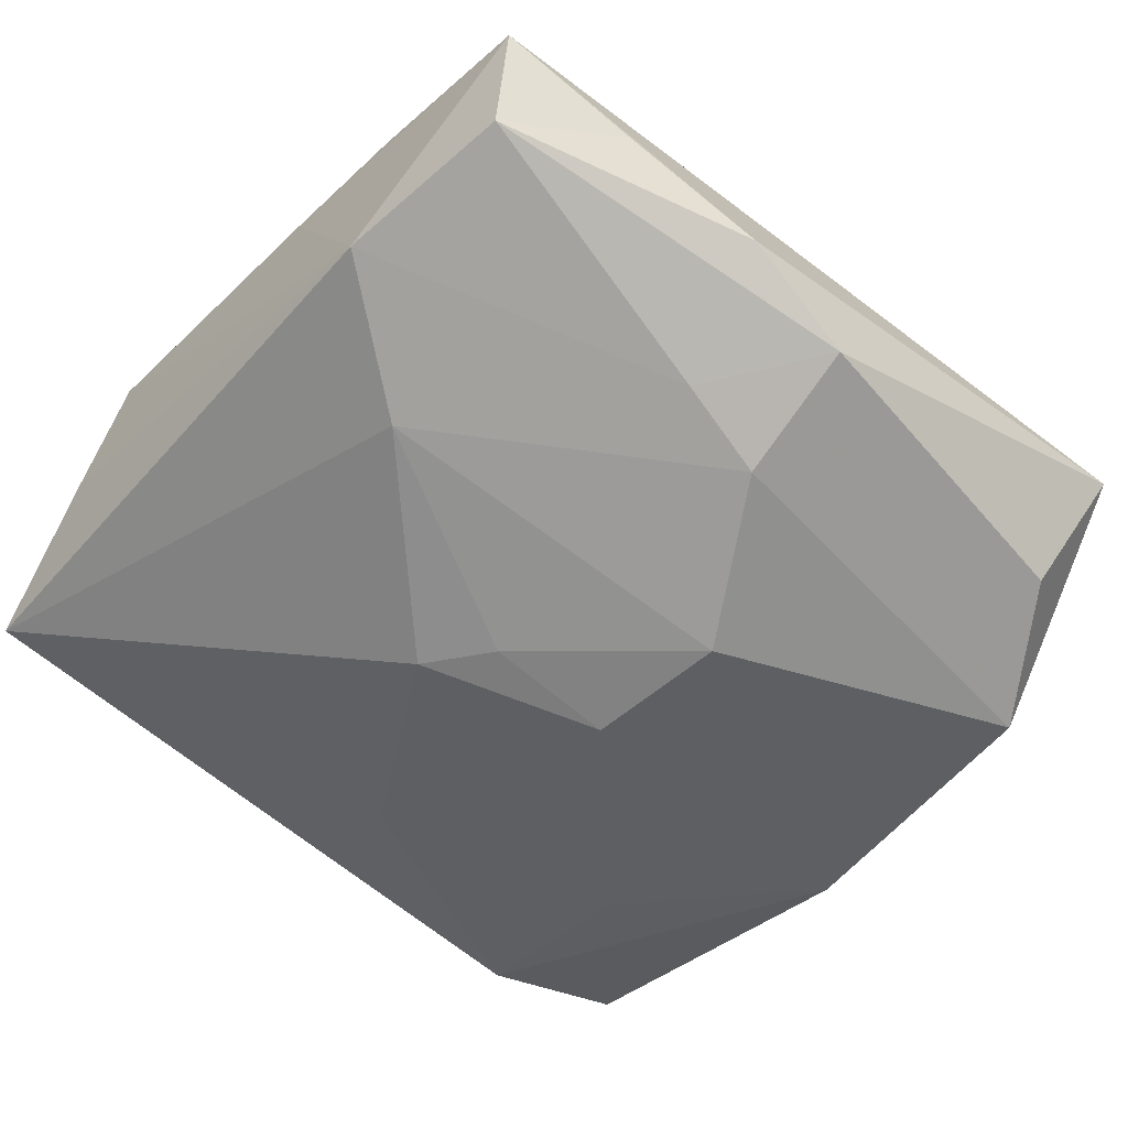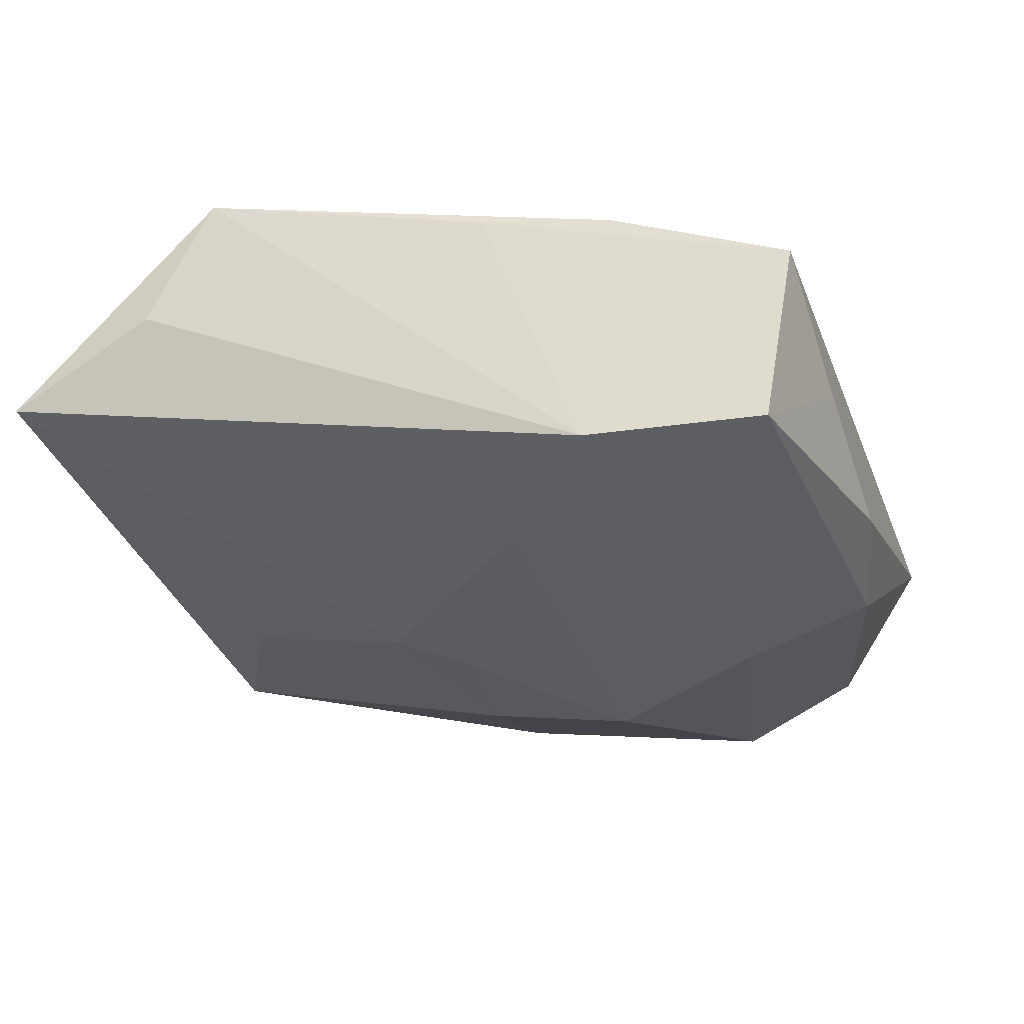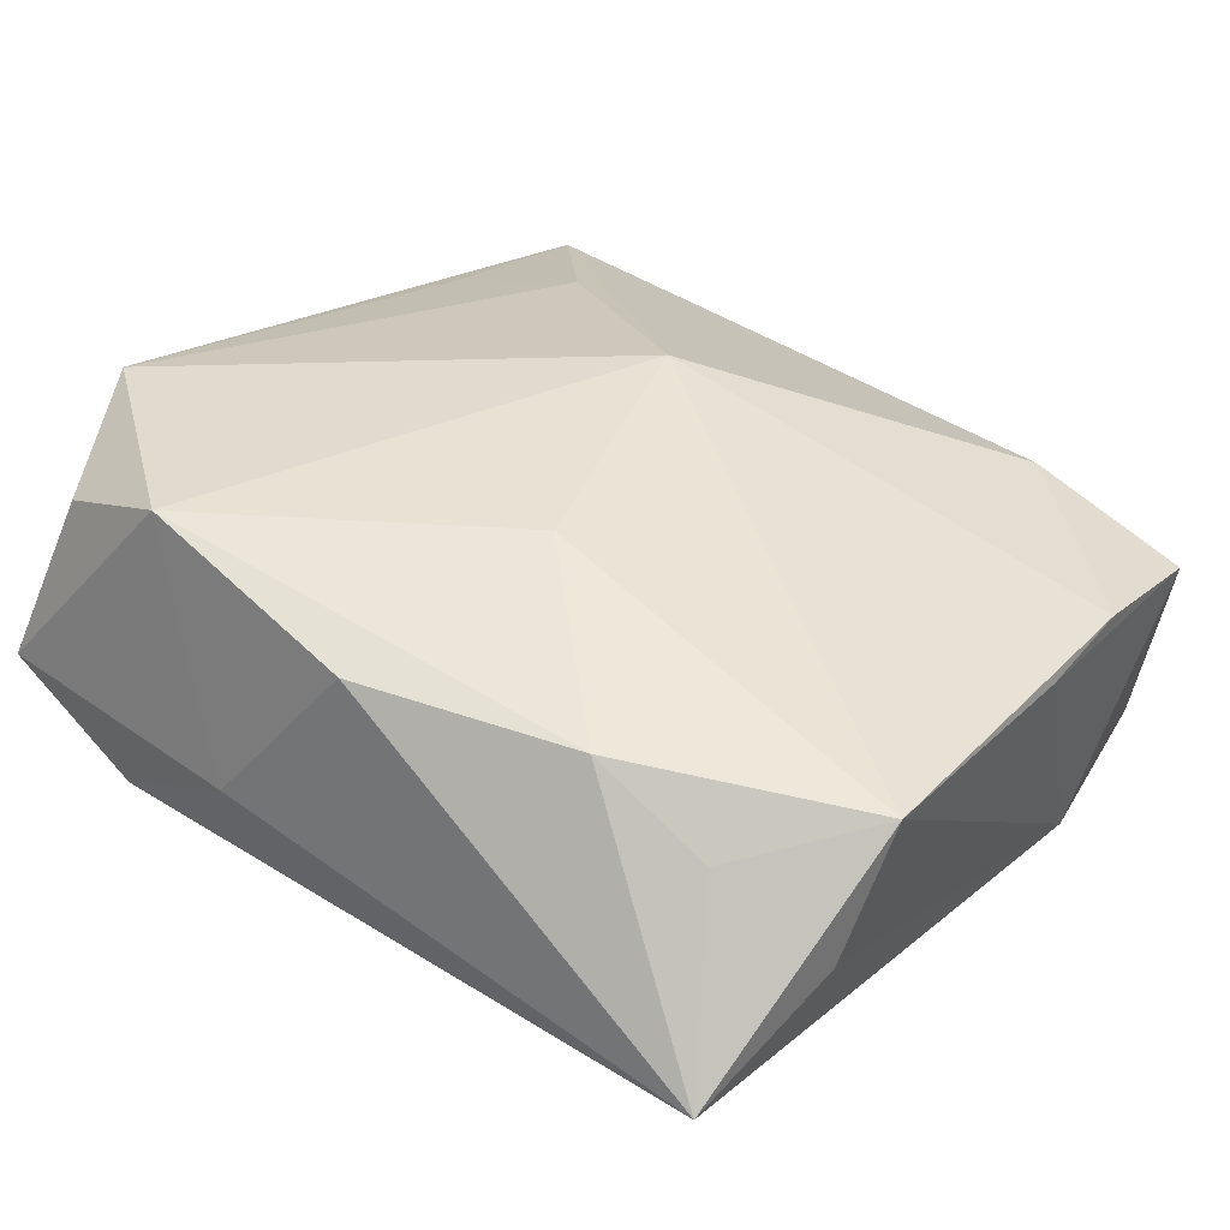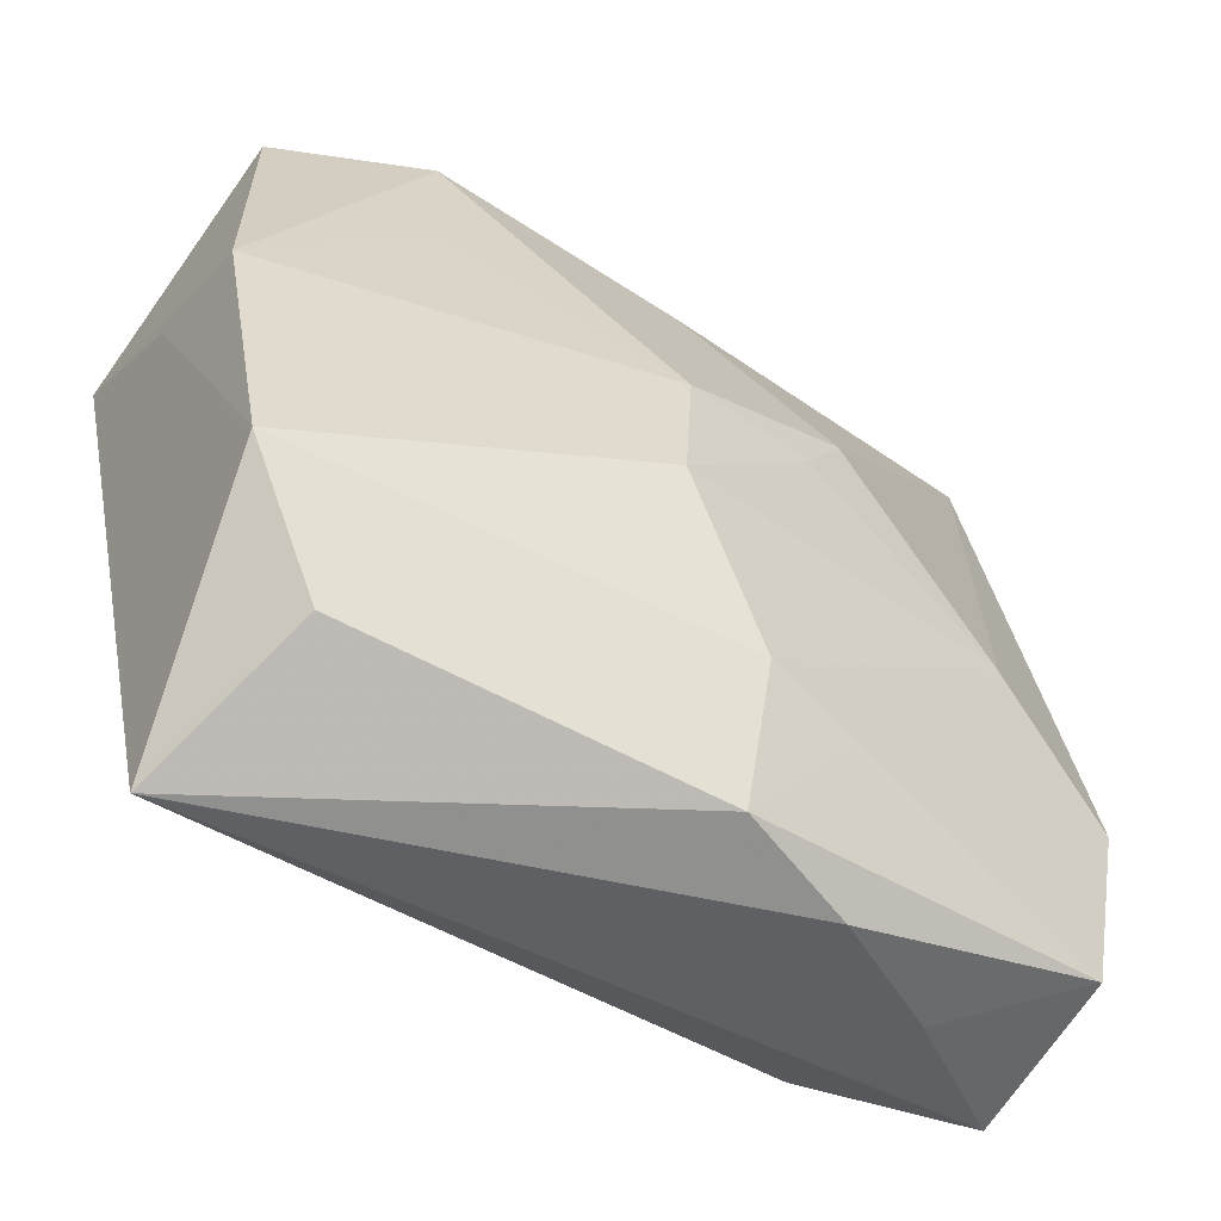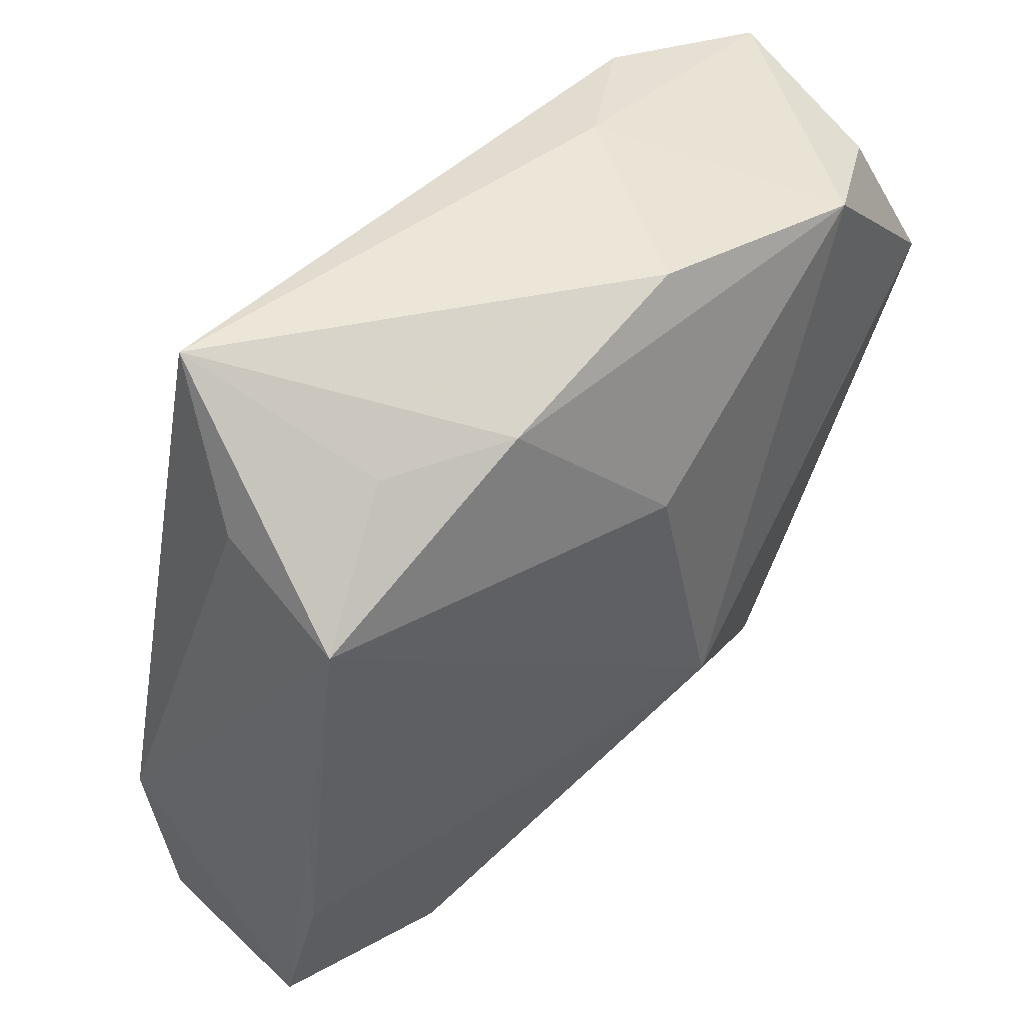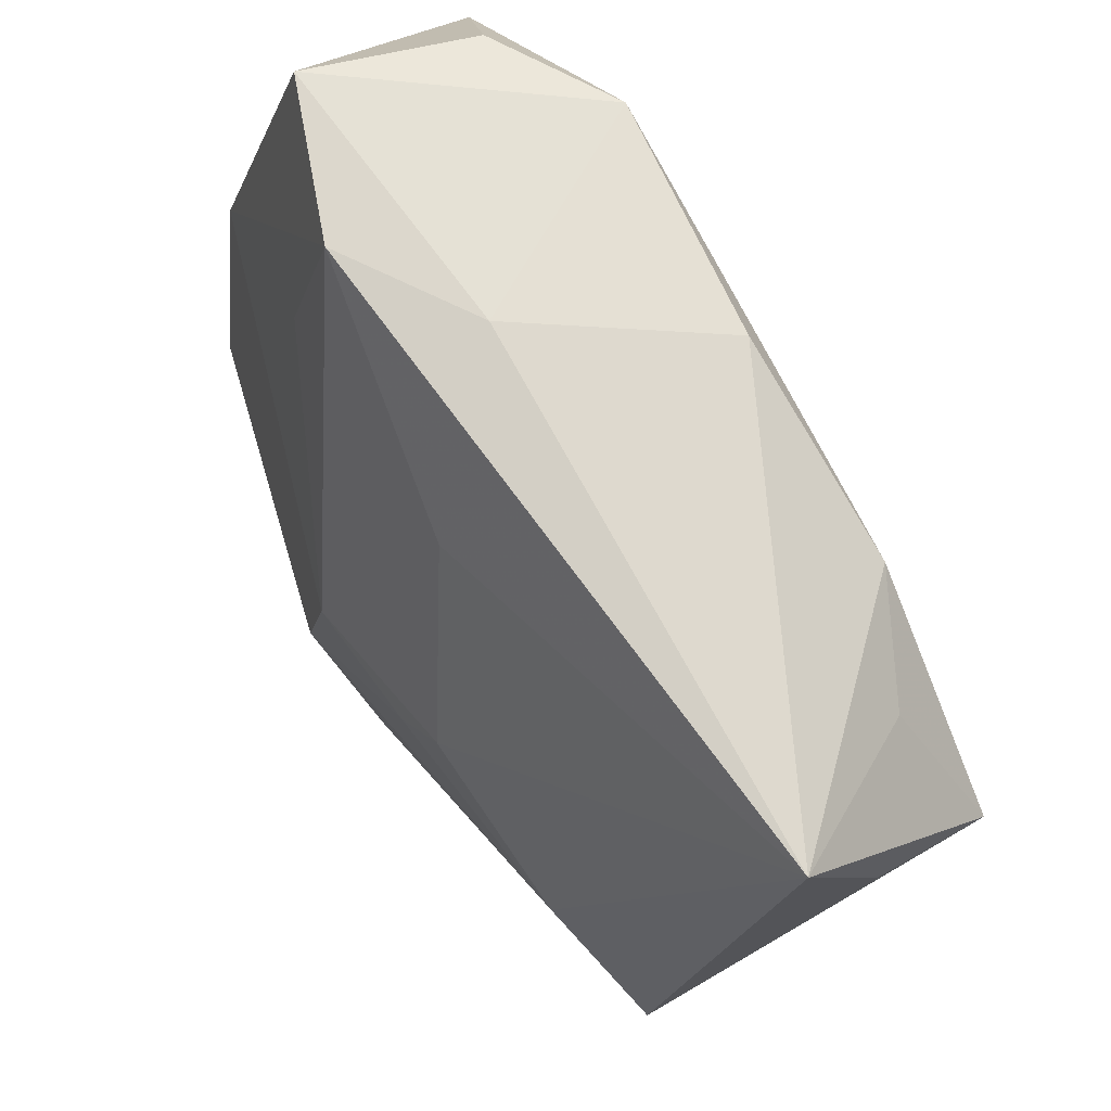
<metadata>
{"format":"obj","ext":"obj","renderer":"f3d","projection":"perspective","resolution":1024,"background":"white","views":[{"elev":-64.9,"azim":-40.1,"up":"+Z"},{"elev":-30.2,"azim":-74.4,"up":"+Z"},{"elev":39.8,"azim":-141.9,"up":"+Z"},{"elev":-48.9,"azim":143.6,"up":"+Y"},{"elev":39.2,"azim":-52.3,"up":"+Y"},{"elev":76.8,"azim":-125.1,"up":"+Y"}]}
</metadata>
<code>
v -0.008819 -0.0142 0.01518
v -0.03852 0.02279 0.001424
v 0.02279 0.02075 -0.00933
v 0.0383 0.007255 -0.007062
v -0.01099 -0.03675 -0.01326
v -0.03001 0.02666 0.009289
v -0.0209 -0.03301 0.005363
v -0.0003066 -0.03476 -0.01616
v -0.009349 0.008355 -0.01857
v 3.134e-05 0.02612 -0.01096
v 0.02961 -0.02922 -0.009844
v 0.03677 -0.01756 -0.01178
v 0.02116 0.03533 -0.006022
v 0.006163 0.002703 -0.01984
v -0.03348 -0.03122 -0.01491
v 0.007898 -0.009545 -0.02117
v -0.03643 -0.01923 0.005256
v 4.963e-05 -0.02331 -0.01987
v -0.03937 0.01672 0.01193
v -0.005219 0.002653 -0.01951
v 0.03059 0.02911 0.01437
v -0.03603 0.03594 -0.004528
v -0.02295 -0.03551 -0.007255
v -0.00604 0.01394 0.01966
v 0.03749 0.01653 0.01729
v -0.03594 -0.01617 -0.01582
v -0.02029 0.02753 0.0151
v 0.01926 0.03066 0.01966
v -0.02432 -0.007039 -0.01792
v 0.0212 -0.02263 0.01223
v -0.03758 -0.007899 0.006517
v 0.03795 0.009914 0.004206
v 0.001277 -0.009667 0.01966
v 0.03264 -0.01967 0.009453
v -0.001567 0.03301 0.01581
v -0.03499 -0.03424 -8.22e-06
v 0.0338 -0.03675 0.004406
v 0.0343 0.03425 -7.214e-05
v 0.009431 0.03595 0.0004266
v -0.008346 -0.02535 -0.01867
f 39 22 35
f 15 36 26
f 22 29 26
f 24 19 33
f 33 37 30
f 6 22 19
f 33 19 17
f 7 37 33
f 7 36 37
f 7 17 36
f 33 30 25
f 15 8 5
f 37 36 5
f 5 8 37
f 9 29 22
f 20 9 14
f 29 9 20
f 18 12 8
f 19 22 2
f 2 26 19
f 22 26 2
f 19 24 27
f 27 6 19
f 27 35 22
f 22 6 27
f 31 26 36
f 36 17 31
f 19 26 31
f 31 17 19
f 33 17 1
f 1 7 33
f 17 7 1
f 34 30 37
f 37 25 34
f 34 25 30
f 37 8 11
f 11 12 37
f 8 12 11
f 4 12 14
f 23 36 15
f 15 5 23
f 23 5 36
f 10 9 22
f 40 8 15
f 40 18 8
f 15 26 40
f 40 26 29
f 29 18 40
f 29 20 16
f 16 18 29
f 16 20 14
f 14 12 16
f 12 18 16
f 25 21 28
f 39 35 28
f 35 27 28
f 28 27 24
f 28 24 33
f 33 25 28
f 32 4 25
f 12 4 32
f 32 25 37
f 37 12 32
f 39 28 38
f 38 28 21
f 38 21 25
f 25 4 38
f 39 38 13
f 13 22 39
f 13 10 22
f 13 38 4
f 14 9 13
f 9 10 13
f 3 4 14
f 14 13 3
f 3 13 4

</code>
